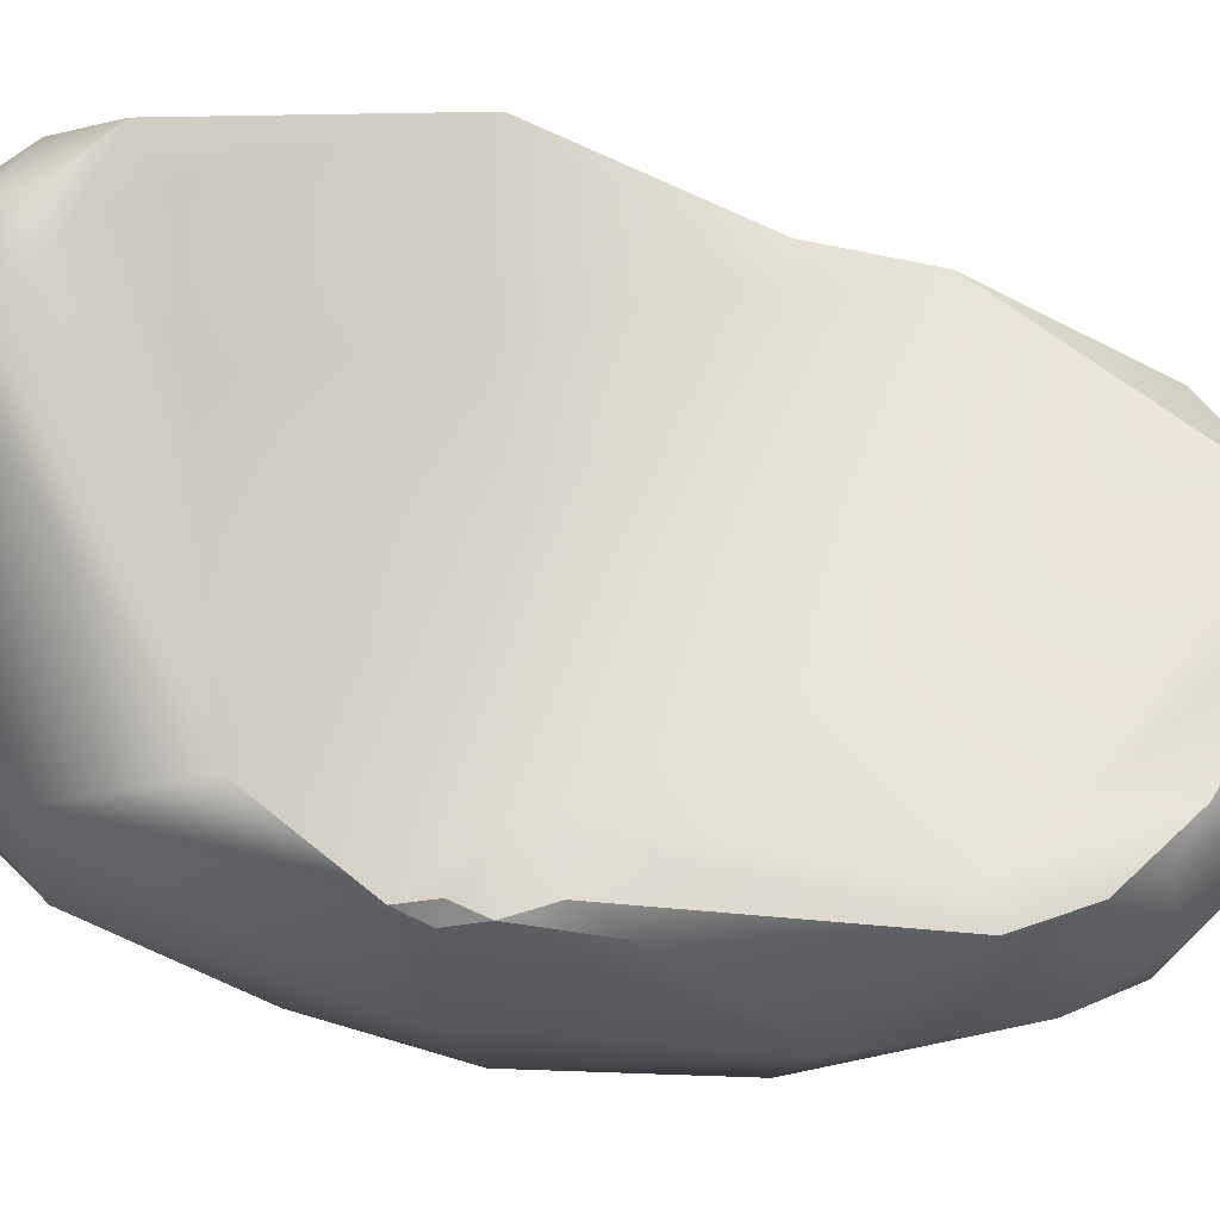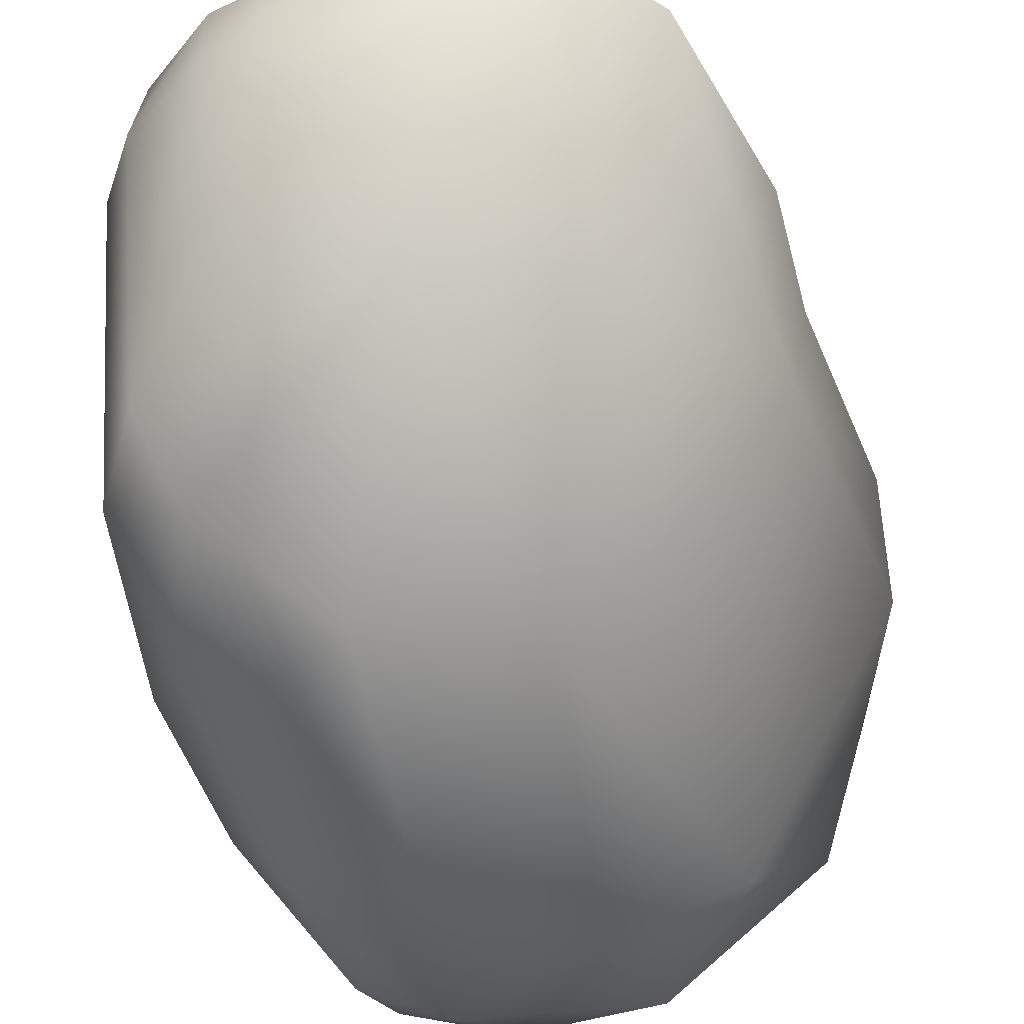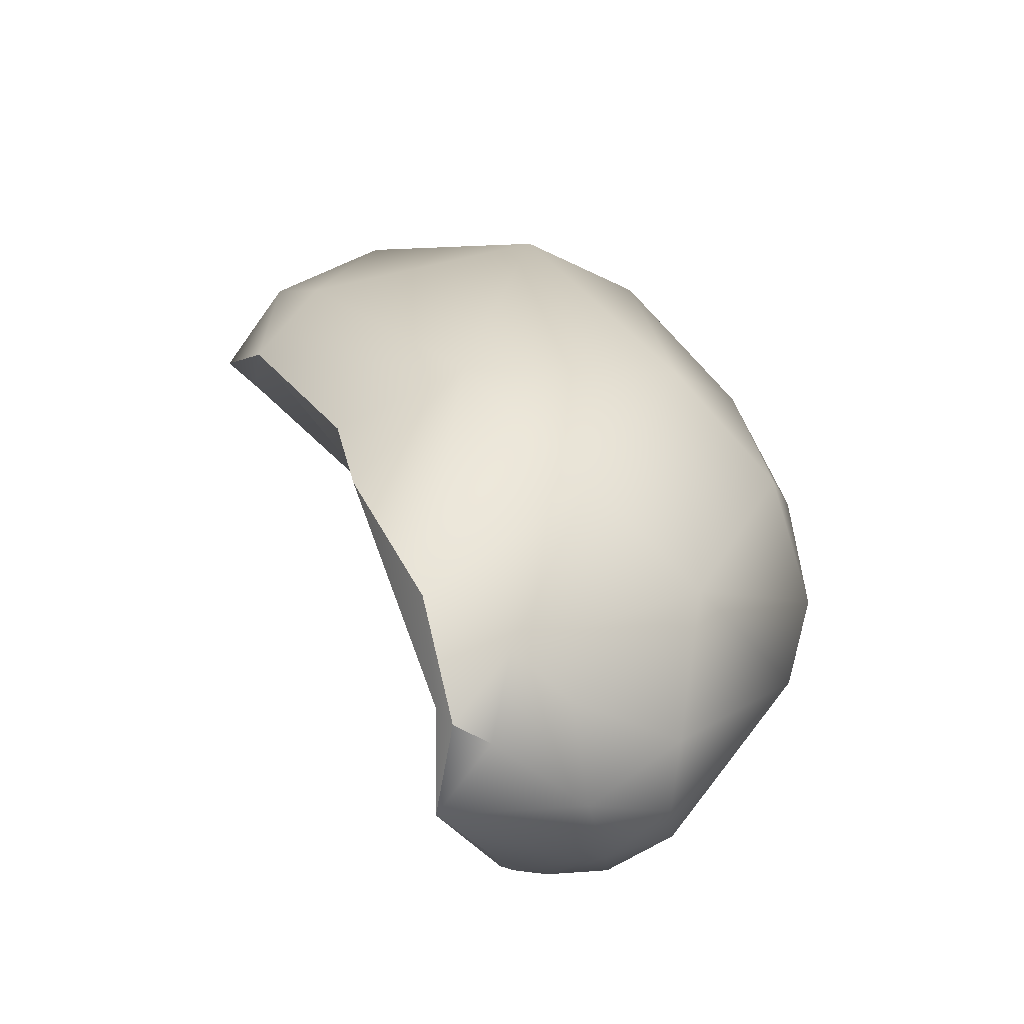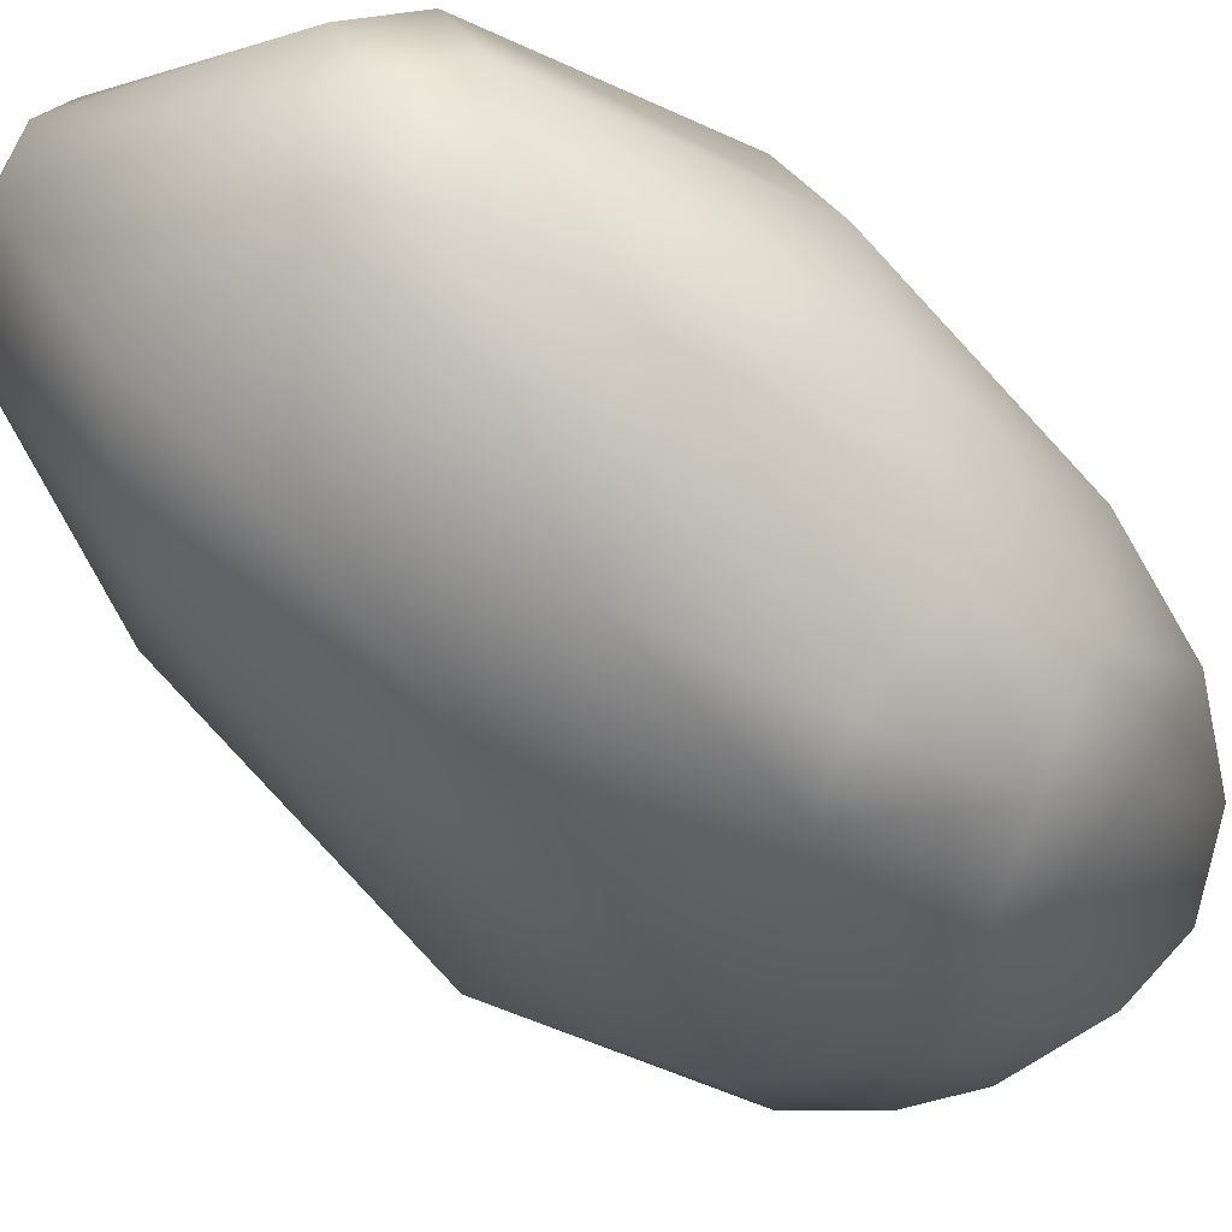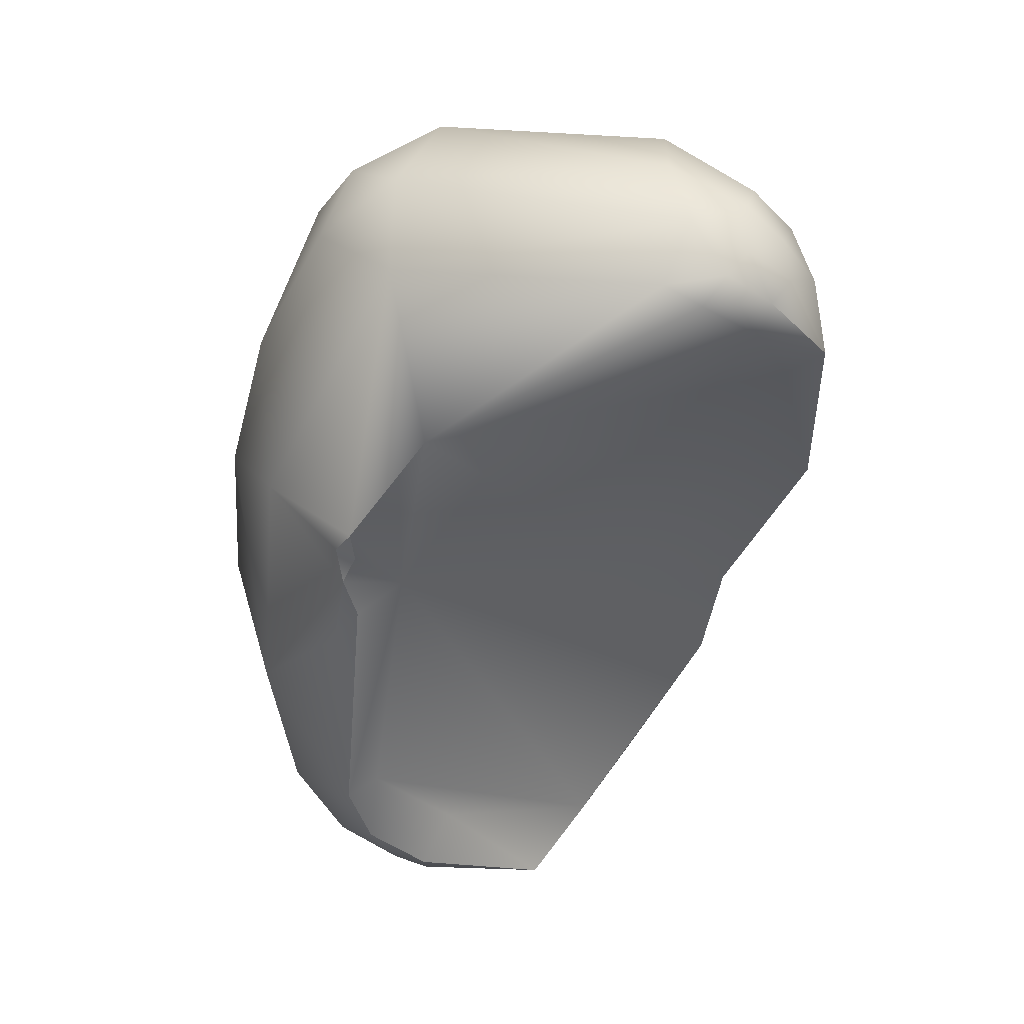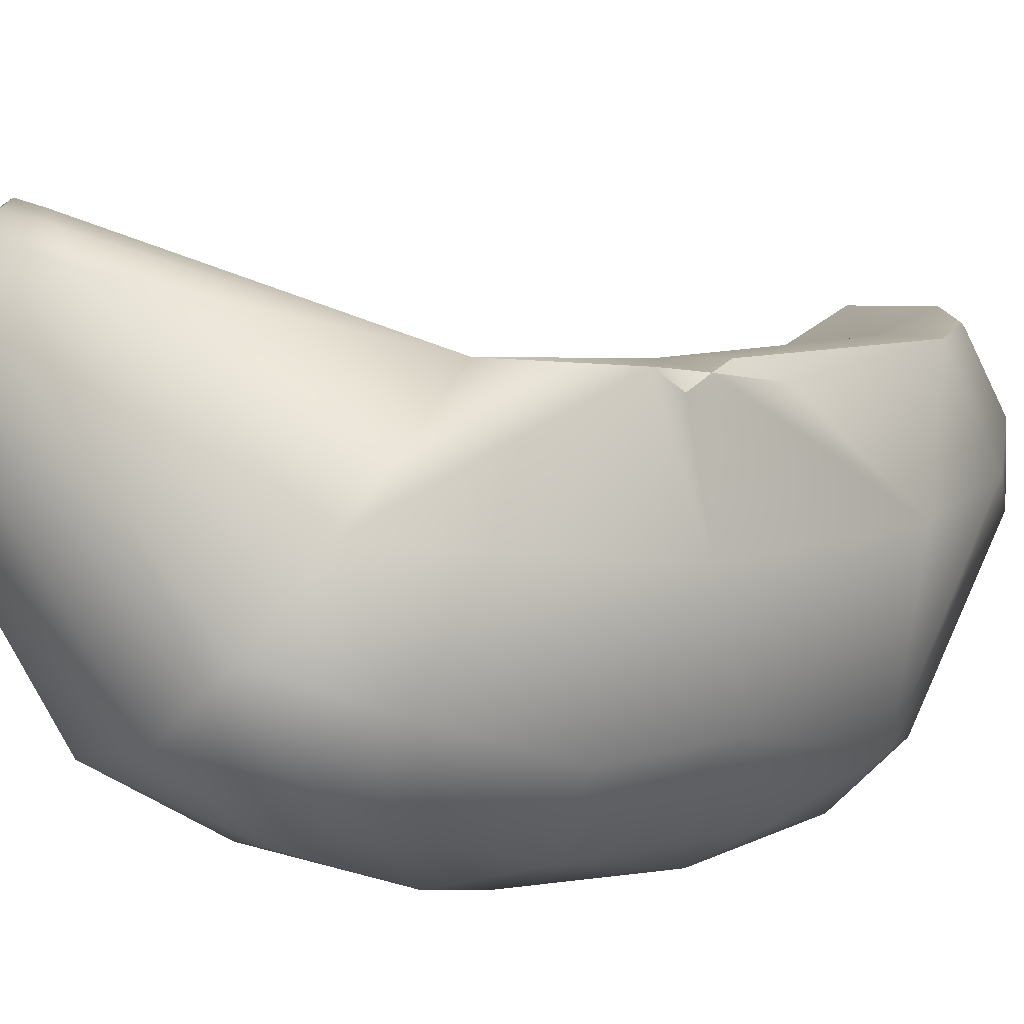
<metadata>
{"format":"obj","ext":"obj","renderer":"f3d","projection":"perspective","resolution":1024,"background":"white","views":[{"elev":74.2,"azim":-89.2,"up":"+Z"},{"elev":-65.4,"azim":7.8,"up":"+Z"},{"elev":-58.4,"azim":125.9,"up":"+Y"},{"elev":-56.6,"azim":-141.1,"up":"+Z"},{"elev":33.0,"azim":-19.7,"up":"+Y"},{"elev":15.8,"azim":-140.0,"up":"+Z"}]}
</metadata>
<code>
v -101.8 -174.5 -68.01
v -100.7 -173.6 -68.28
v -101.3 -172.4 -67.21
v -102.4 -174.2 -66.76
v -100.2 -172 -67.49
v -101 -171.4 -66.37
v -101.7 -172.1 -65.82
v -99.67 -170.9 -66.33
v -102.8 -178.7 -67.79
v -101.8 -179 -68.84
v -102.3 -180 -68.09
v -100.4 -177.8 -69.26
v -102.4 -177.2 -68.29
v -101.2 -177.3 -69.09
v -102.9 -176.1 -66.83
v -102.8 -175.5 -64.95
v -100.2 -175.1 -68.93
v -96.78 -173.3 -67.39
v -98.5 -173.2 -68.23
v -97.89 -171.6 -67.02
v -100.7 -171.2 -65.31
v -101.1 -172 -64.25
v -102.2 -182.1 -65.94
v -99.44 -181.2 -68.29
v -103 -179.1 -65.29
v -102.7 -181.2 -65.23
v -102.2 -180.5 -63.65
v -101.8 -180.3 -63.62
v -98.4 -177.1 -68.92
v -102.3 -177.4 -63.57
v -102.3 -175.7 -63.37
v -102.2 -176.2 -63.27
v -102 -176.8 -63.26
v -102.1 -175.8 -63.18
v -102.1 -175.3 -63.06
v -101.1 -173.9 -62.88
v -101.4 -176.5 -63.29
v -95.86 -171.8 -64.78
v -96.98 -170.8 -64.56
v -97.34 -170.7 -63.53
v -98.02 -171.7 -62.05
v -97.42 -171.1 -62.59
v -96.13 -171.2 -63.37
v -96.52 -171.1 -62.78
v -97.57 -172 -61.78
v -96.78 -171.5 -62.11
v -97.17 -171.6 -61.9
v -95.69 -171.7 -63.03
v -96.09 -171.6 -62.45
v -96.7 -172.6 -61.76
v -96.17 -171.9 -62.01
v -96.6 -172.1 -61.72
v -101.3 -182.7 -66.45
v -100.5 -182.6 -67.17
v -101.2 -183.1 -65.41
v -100.1 -183.4 -65.9
v -102 -182.2 -64.9
v -97.74 -182.9 -66.32
v -98.76 -183.1 -66.55
v -101.9 -181.4 -63.67
v -101.6 -182 -63.86
v -101.3 -182.6 -64.35
v -101 -182.3 -63.75
v -100.5 -181.8 -64.09
v -100.9 -182.7 -64.07
v -97.45 -180.6 -67.84
v -95.74 -178.8 -66.92
v -96.24 -178.6 -64.59
v -95.46 -178.8 -64.88
v -94.8 -175.1 -64.64
v -94.78 -176.1 -63.63
v -95.19 -172.8 -63.3
v -95.61 -172.2 -62.4
v -96.13 -173.4 -62.07
v -95.67 -173 -61.84
v -96.55 -182.6 -65.76
v -98.39 -183.6 -65.53
v -98.94 -183.5 -64.21
v -97.88 -183.5 -65.29
v -97.71 -183.2 -65.14
v -95.65 -180.3 -65.15
v -102.2 -180.5 -63.65
v -102.3 -175.7 -63.37
v -102.2 -176.2 -63.27
v -102.2 -176.2 -63.27
v -102.2 -176.2 -63.27
v -102 -176.8 -63.26
v -102.1 -175.8 -63.18
v -102.1 -175.3 -63.06
v -102.1 -175.3 -63.06
v -101.9 -181.4 -63.67
v -101 -182.3 -63.75
v -95.46 -178.8 -64.88
v -94.78 -176.1 -63.63
v -95.67 -173 -61.84
v -96.55 -182.6 -65.76
v -98.94 -183.5 -64.21
v -98.94 -183.5 -64.21
v -98.94 -183.5 -64.21
v -97.88 -183.5 -65.29
v -97.88 -183.5 -65.29
v -97.71 -183.2 -65.14
v -95.65 -180.3 -65.15
v -95.65 -180.3 -65.15
g grp1
f 15 4 1
f 17 14 1
f 17 1 2
f 2 1 3
f 2 3 5
f 1 4 3
f 4 7 3
f 3 6 5
f 3 7 6
f 5 6 8
f 7 21 6
f 8 6 21
f 14 10 13
f 13 10 9
f 11 9 10
f 9 26 25
f 10 14 12
f 9 11 26
f 24 11 10
f 24 10 12
f 9 25 15
f 29 12 17
f 24 12 29
f 13 9 15
f 13 15 1
f 1 14 13
f 12 14 17
f 25 16 15
f 31 35 16
f 17 2 19
f 5 19 2
f 17 19 29
f 4 15 16
f 16 7 4
f 16 22 7
f 22 16 35
f 36 22 35
f 18 29 19
f 67 29 18
f 70 67 18
f 20 5 8
f 5 20 19
f 20 8 39
f 19 20 18
f 38 20 39
f 20 38 18
f 7 22 21
f 22 42 21
f 41 42 22
f 36 41 22
f 8 21 40
f 8 40 39
f 40 21 42
f 11 23 26
f 54 53 11
f 53 23 11
f 57 26 23
f 57 23 55
f 60 26 57
f 11 24 54
f 54 24 59
f 27 25 26
f 26 60 27
f 28 37 82
f 91 28 82
f 66 24 29
f 30 25 27
f 27 33 30
f 87 82 37
f 80 37 28
f 30 32 25
f 16 25 32
f 31 16 32
f 83 84 34
f 30 33 85
f 86 87 37
f 36 37 68
f 37 88 86
f 88 37 89
f 83 34 90
f 37 36 89
f 18 38 70
f 41 36 45
f 74 36 71
f 39 43 38
f 43 39 40
f 43 40 44
f 44 40 42
f 45 47 41
f 47 42 41
f 47 46 42
f 38 43 48
f 48 43 49
f 43 44 49
f 49 44 46
f 44 42 46
f 47 45 52
f 52 46 47
f 49 46 51
f 52 51 46
f 36 50 45
f 50 52 45
f 72 38 48
f 73 49 51
f 48 73 72
f 49 73 48
f 53 55 23
f 54 59 56
f 56 53 54
f 55 53 56
f 57 55 62
f 58 24 66
f 66 76 58
f 59 24 58
f 56 59 77
f 77 59 58
f 61 60 57
f 63 28 91
f 60 61 92
f 61 57 62
f 28 64 80
f 64 28 63
f 62 55 65
f 61 62 65
f 61 65 92
f 65 55 78
f 80 64 97
f 63 97 64
f 65 98 92
f 29 67 66
f 76 67 81
f 66 67 76
f 37 80 103
f 67 70 94
f 68 71 36
f 69 67 94
f 68 37 103
f 93 68 103
f 71 68 93
f 69 81 67
f 71 75 74
f 38 72 70
f 70 72 94
f 72 95 94
f 75 52 50
f 95 72 73
f 51 95 73
f 52 95 51
f 36 74 50
f 50 74 75
f 78 56 77
f 55 56 78
f 58 79 77
f 58 76 79
f 78 77 100
f 102 99 101
f 101 96 102
f 104 102 96

</code>
